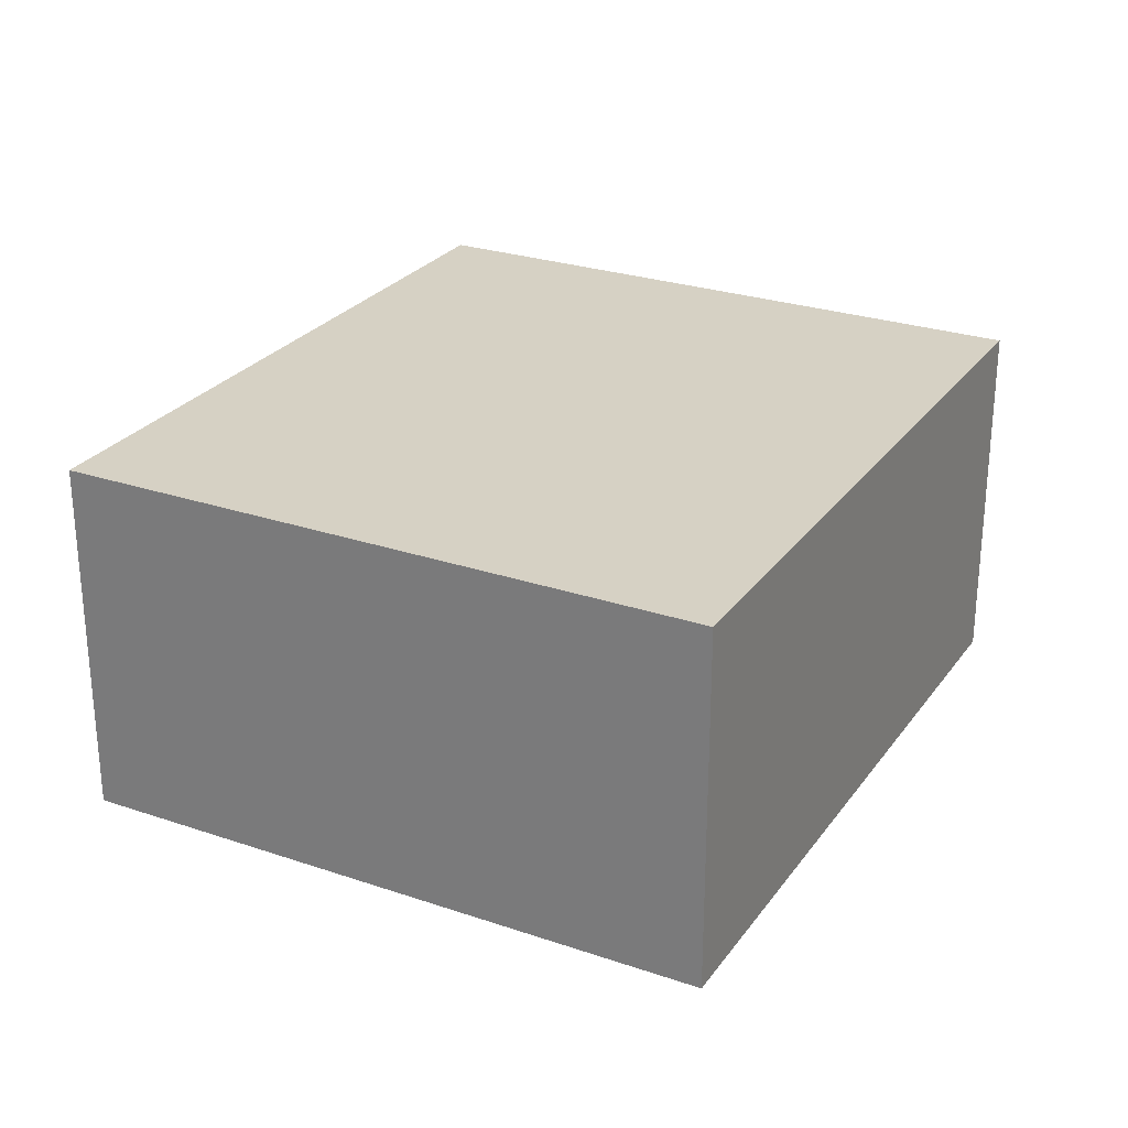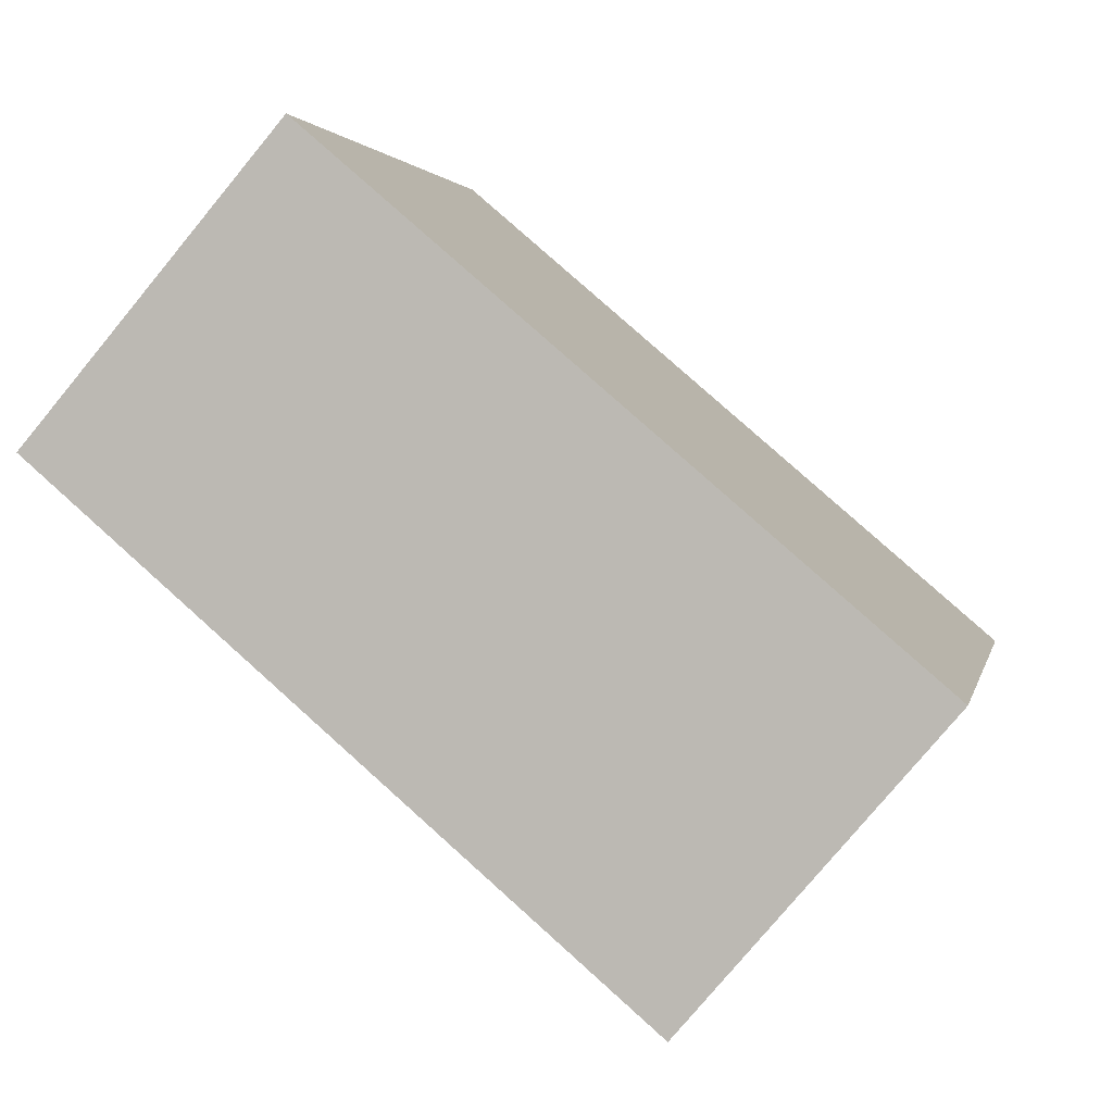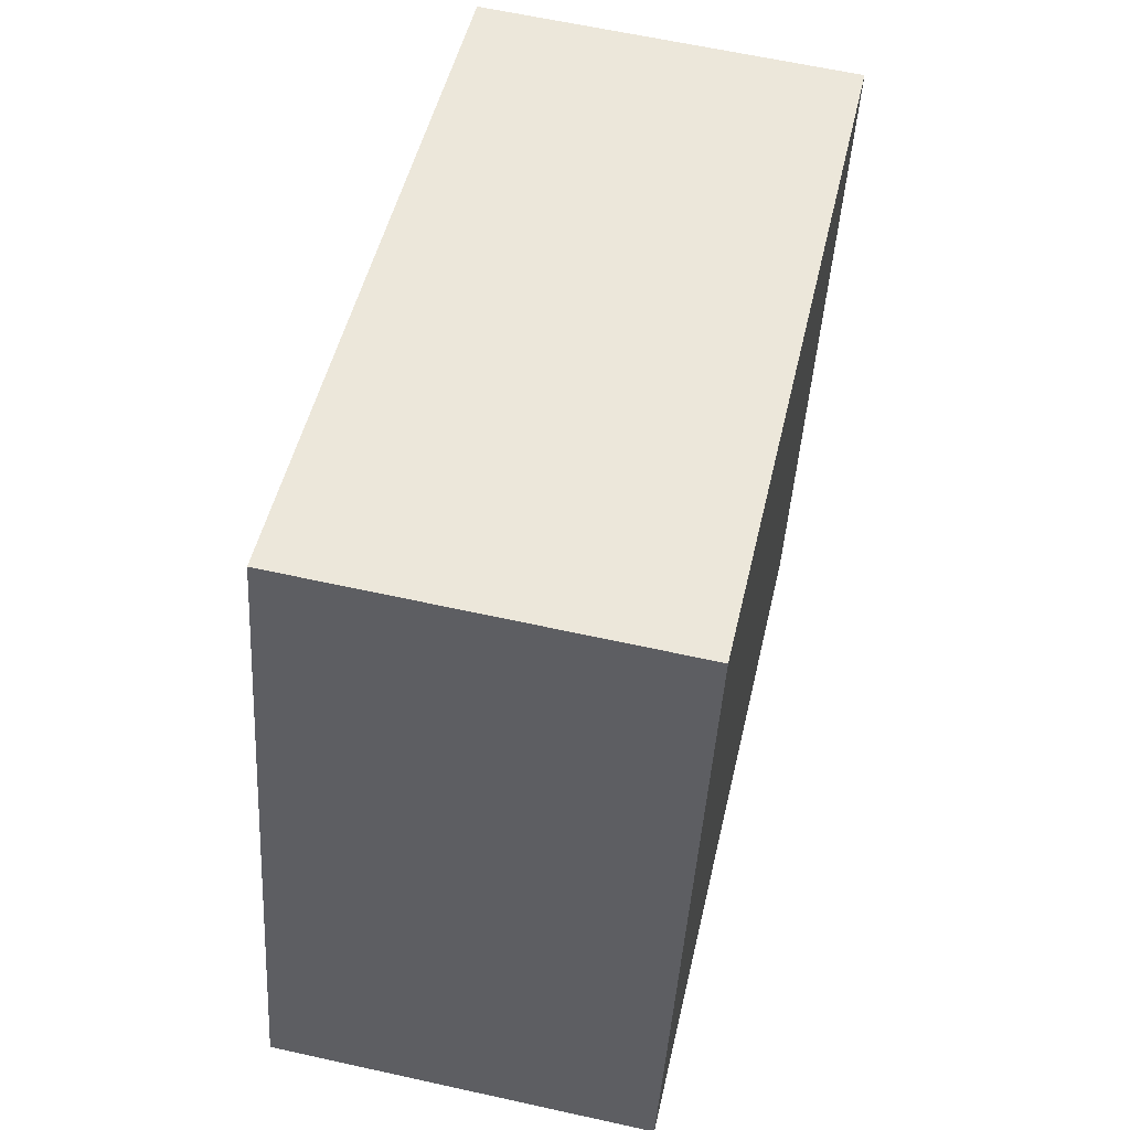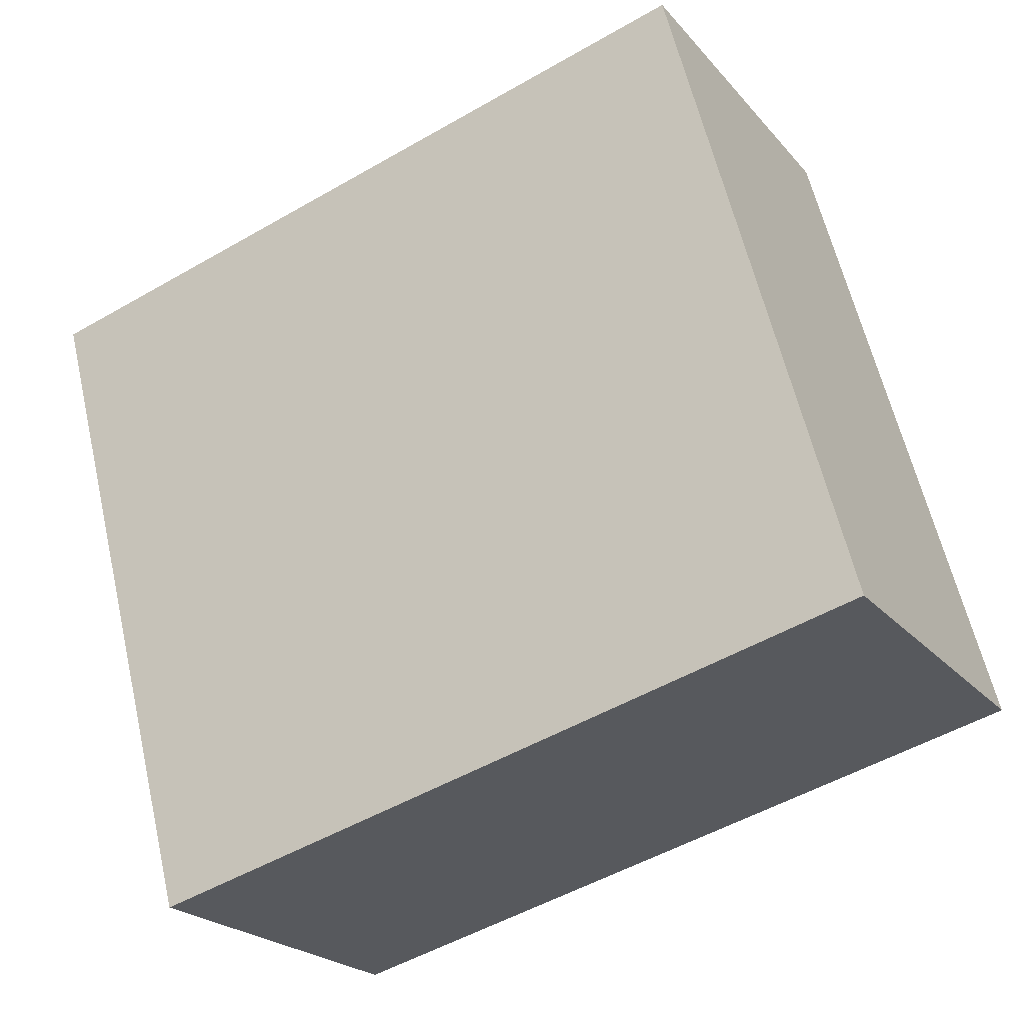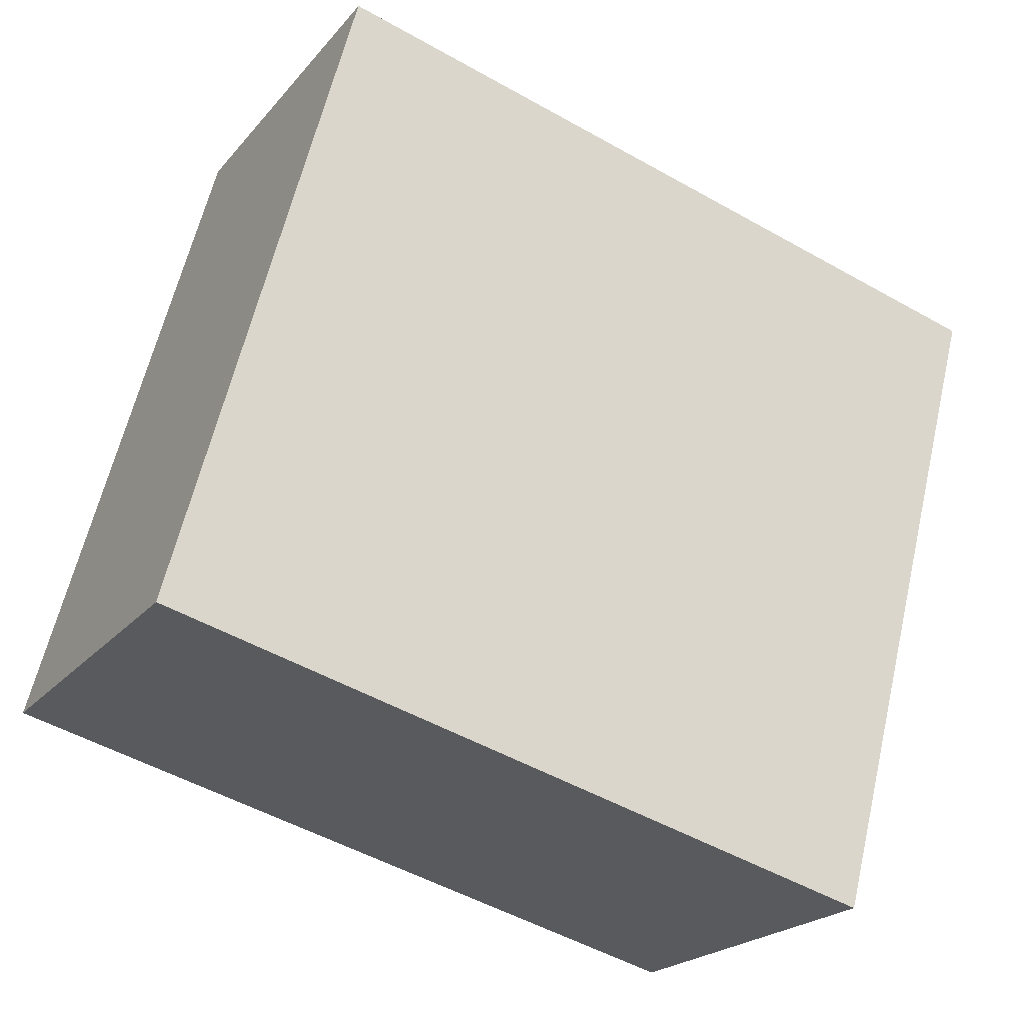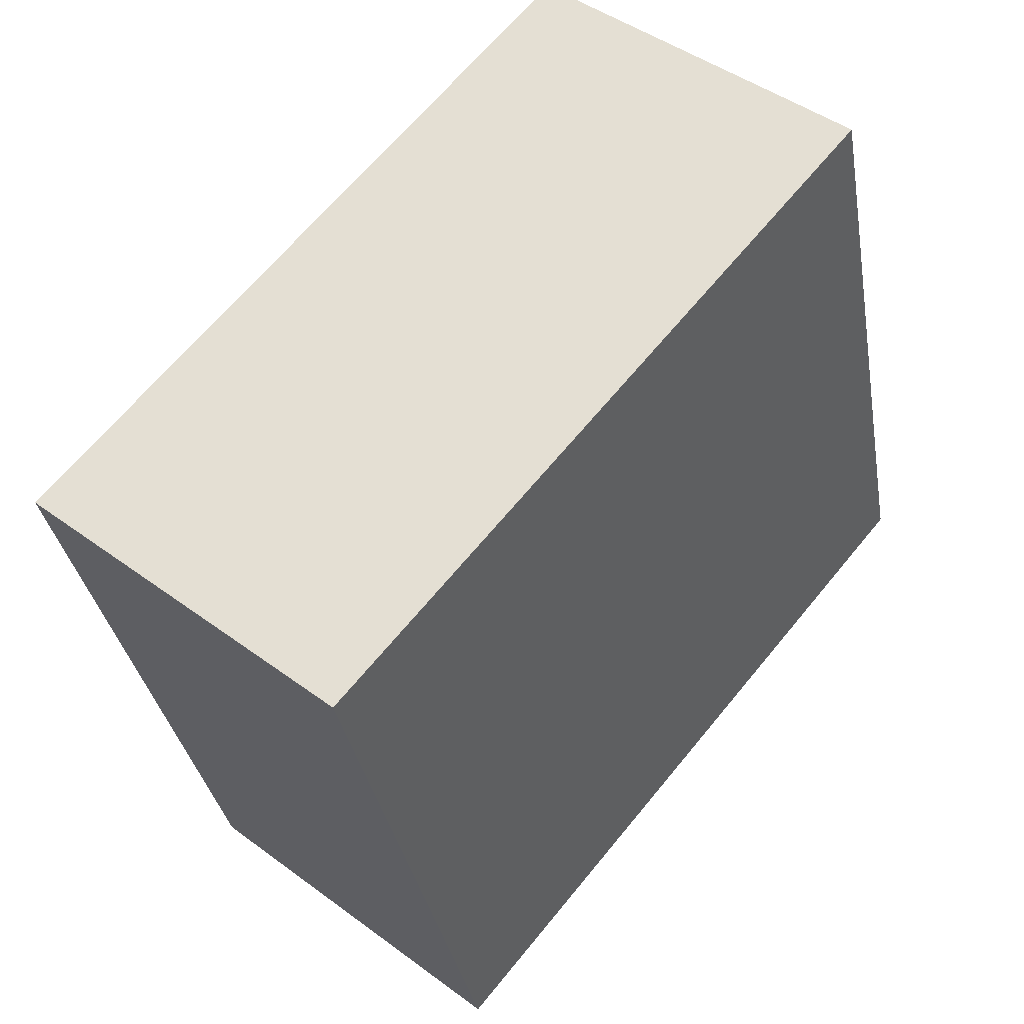
<metadata>
{"format":"obj","ext":"obj","renderer":"f3d","projection":"perspective","resolution":1024,"background":"white","views":[{"elev":26.7,"azim":132.8,"up":"+Z"},{"elev":-77.8,"azim":140.4,"up":"+Y"},{"elev":62.1,"azim":102.7,"up":"+Y"},{"elev":-22.2,"azim":28.9,"up":"+Y"},{"elev":-21.6,"azim":151.7,"up":"+Y"},{"elev":45.2,"azim":-49.4,"up":"+Y"}]}
</metadata>
<code>
v 6.2 9.377 -19.5
v 6.2 9.377 -20.5
v 5.733 11.14 -19.5
v 5.733 11.14 -20.5
v 3.8 10.62 -19.5
v 3.8 10.62 -20.5
v 4.267 8.864 -19.5
v 4.267 8.864 -20.5
g pCube1
f 1 2 4 3
f 3 4 6 5
f 5 6 8 7
f 7 8 2 1
f 2 8 6 4
f 7 1 3 5

</code>
